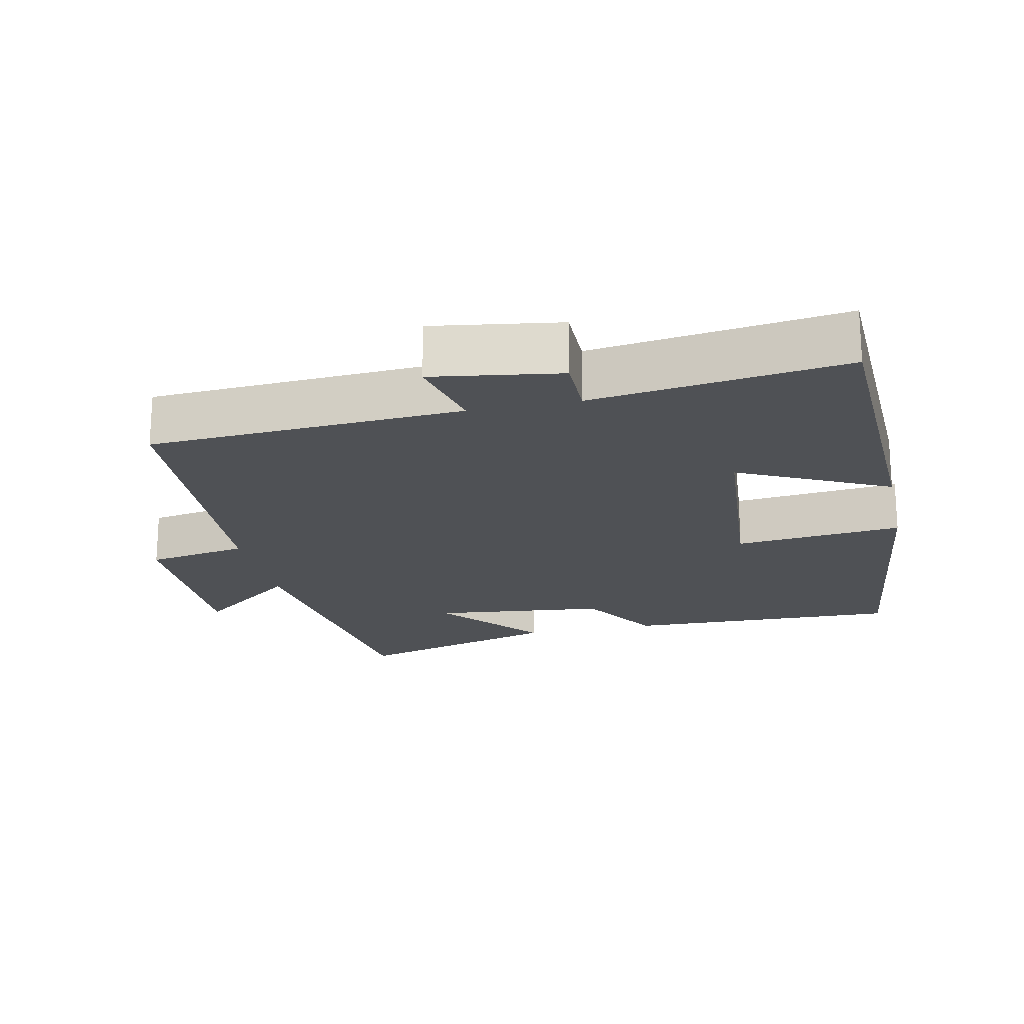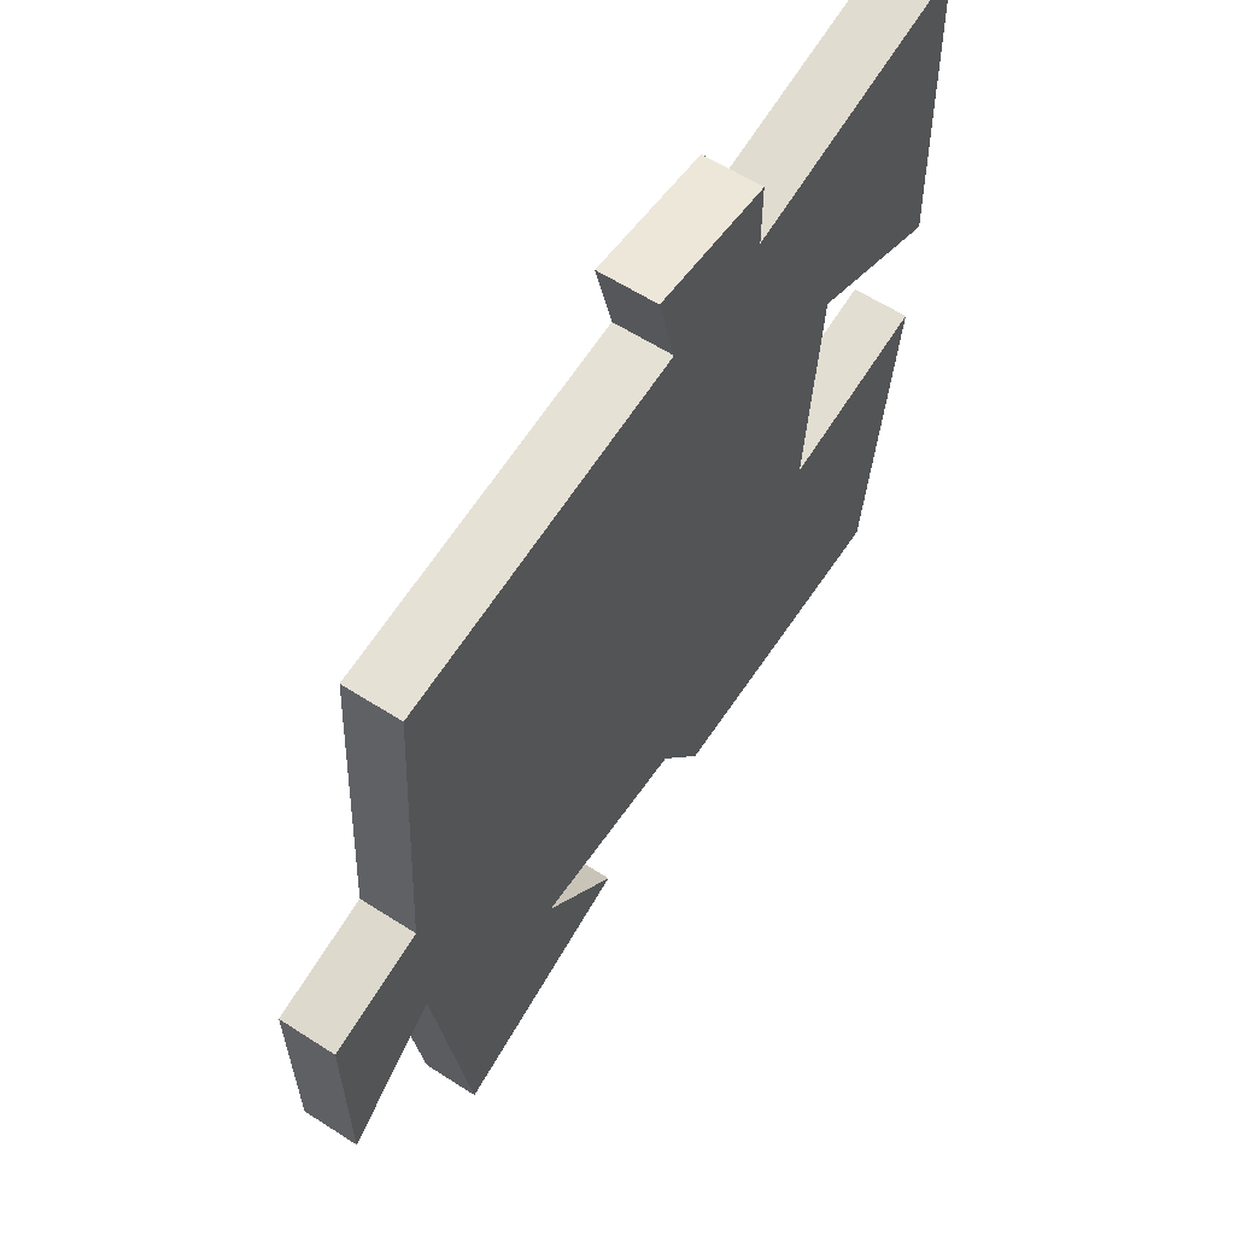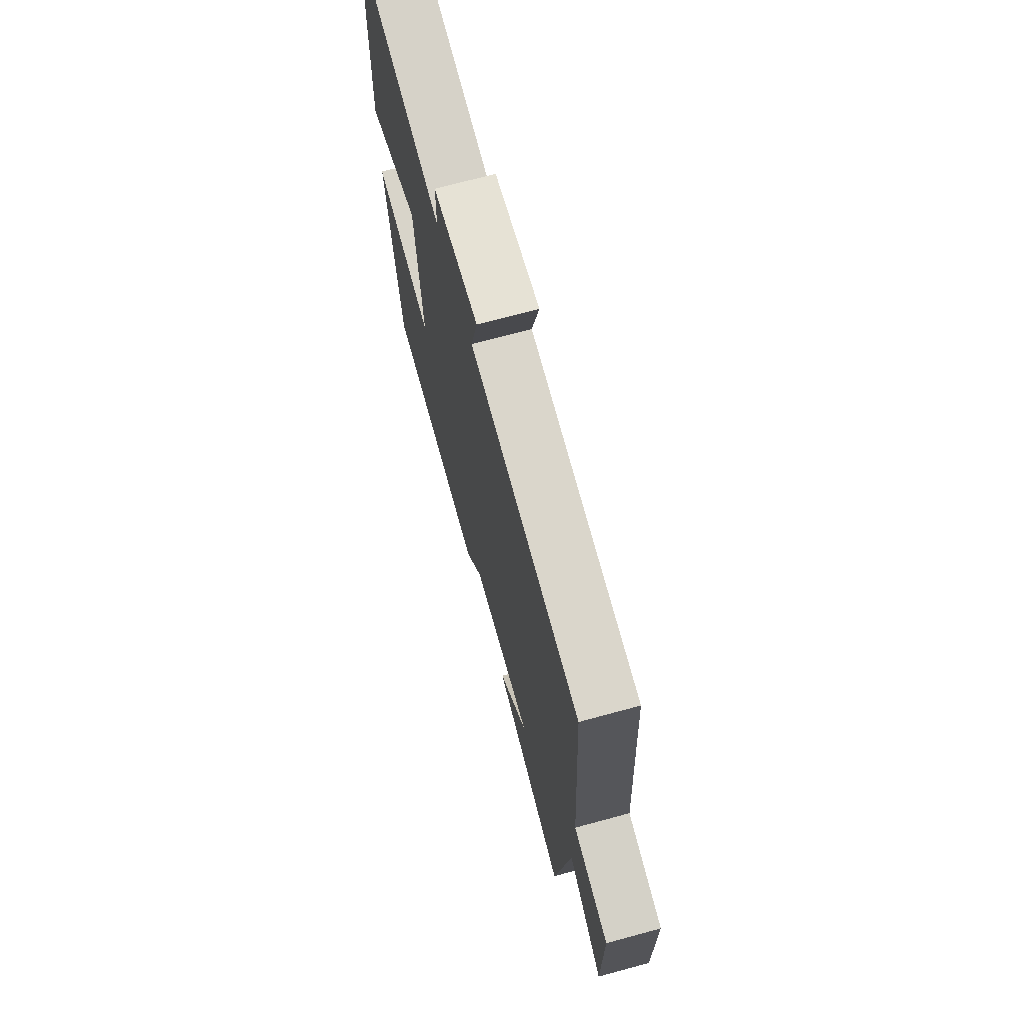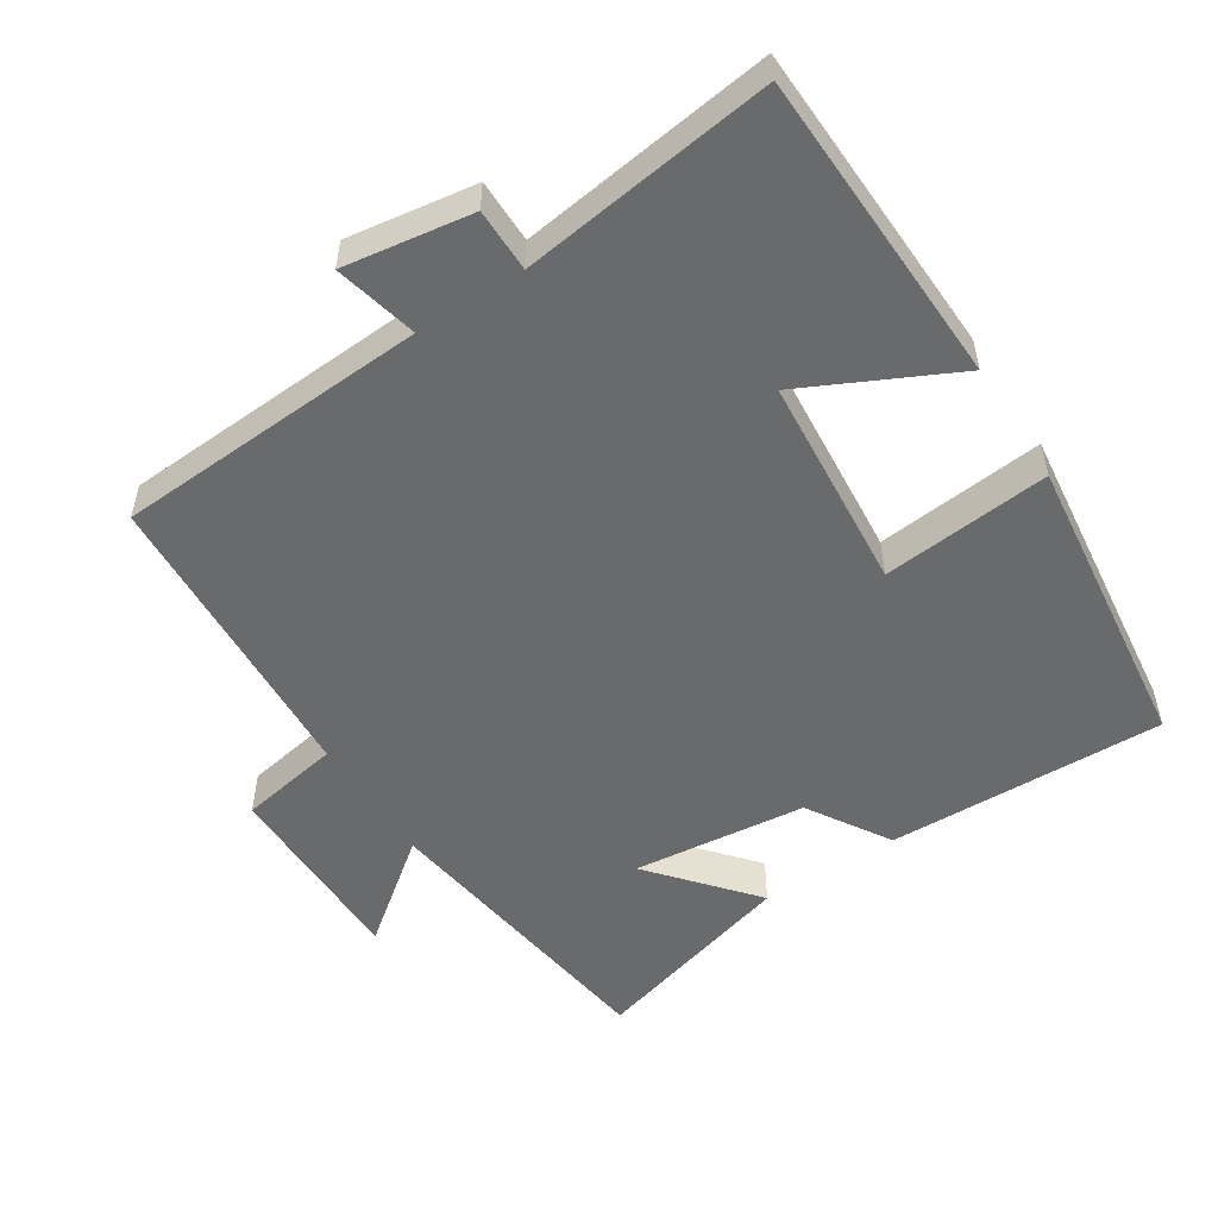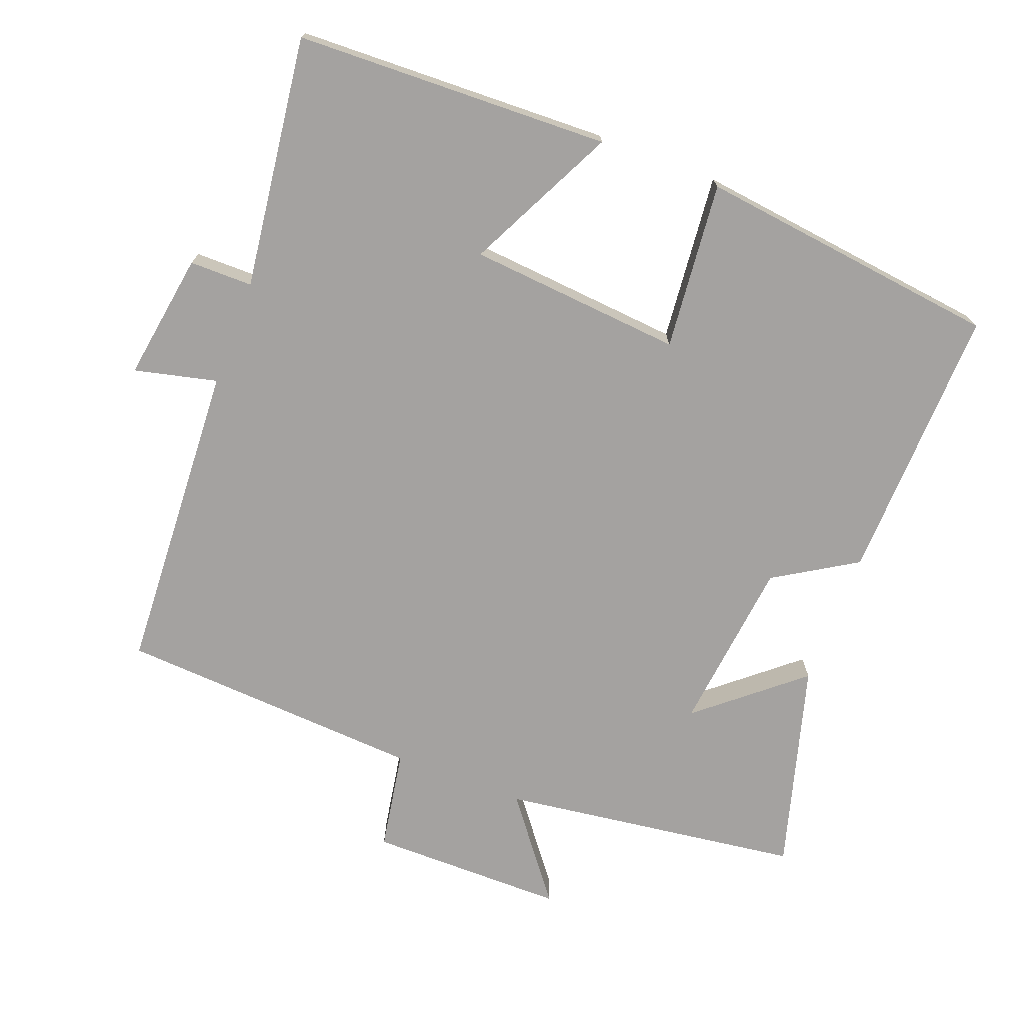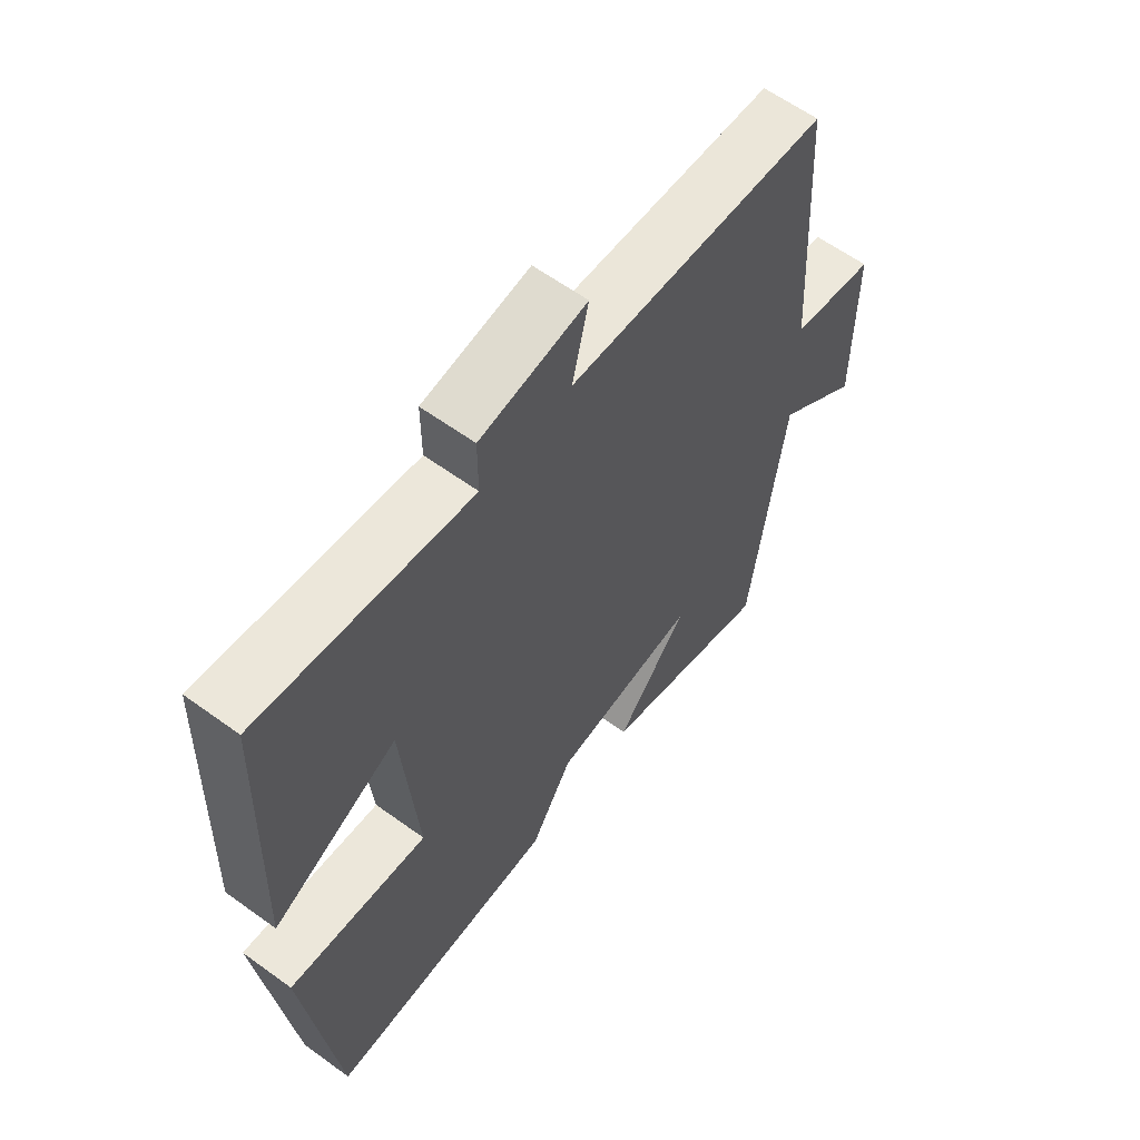
<metadata>
{"format":"obj","ext":"obj","renderer":"f3d","projection":"perspective","resolution":1024,"background":"white","views":[{"elev":-20.0,"azim":12.3,"up":"+Y"},{"elev":61.4,"azim":-56.9,"up":"+Z"},{"elev":71.0,"azim":-105.2,"up":"+Z"},{"elev":-52.9,"azim":32.9,"up":"+Y"},{"elev":-72.7,"azim":69.1,"up":"+Y"},{"elev":60.9,"azim":126.5,"up":"+Z"}]}
</metadata>
<code>
v -0.442 0.07 -0.584
v -0.5 0.07 -0.154
v -0.644 0.07 -0.265
v -0.644 0.07 0.015
v -0.5 0.07 0.04
v -0.474 0.07 0.476
v -0.028 0.07 0.5
v -0.056 0.07 0.618
v 0.126 0.07 0.59
v 0.126 0.07 0.5
v 0.485 0.07 0.547
v 0.5 0.07 0.098
v 0.287 0.07 0.203
v 0.261 0.07 -0.103
v 0.5 0.07 -0.08
v 0.447 0.07 -0.512
v 0.052 0.07 -0.5
v -0.02 0.07 -0.383
v -0.268 0.07 -0.355
v -0.146 0.07 -0.5
v -0.442 0 -0.584
v -0.5 0 -0.154
v -0.644 0 -0.265
v -0.644 0 0.015
v -0.5 0 0.04
v -0.474 0 0.476
v -0.028 0 0.5
v -0.056 0 0.618
v 0.126 0 0.59
v 0.126 0 0.5
v 0.485 0 0.547
v 0.5 0 0.098
v 0.287 0 0.203
v 0.261 0 -0.103
v 0.5 0 -0.08
v 0.447 0 -0.512
v 0.052 0 -0.5
v -0.02 0 -0.383
v -0.268 0 -0.355
v -0.146 0 -0.5
f 19 20 1 2
f 18 19 2
f 15 16 17 18
f 14 15 18
f 13 14 18 2
f 10 11 12 13
f 10 13 2
f 7 8 9 10
f 5 6 7 10
f 5 10 2 3
f 3 4 5
f 22 21 40 39
f 22 39 38
f 38 37 36 35
f 38 35 34
f 22 38 34 33
f 33 32 31 30
f 22 33 30
f 30 29 28 27
f 30 27 26 25
f 23 22 30 25
f 25 24 23
f 1 21 22 2
f 2 22 23 3
f 3 23 24 4
f 4 24 25 5
f 5 25 26 6
f 6 26 27 7
f 7 27 28 8
f 8 28 29 9
f 9 29 30 10
f 10 30 31 11
f 11 31 32 12
f 12 32 33 13
f 13 33 34 14
f 14 34 35 15
f 15 35 36 16
f 16 36 37 17
f 17 37 38 18
f 18 38 39 19
f 19 39 40 20
f 20 40 21 1

</code>
